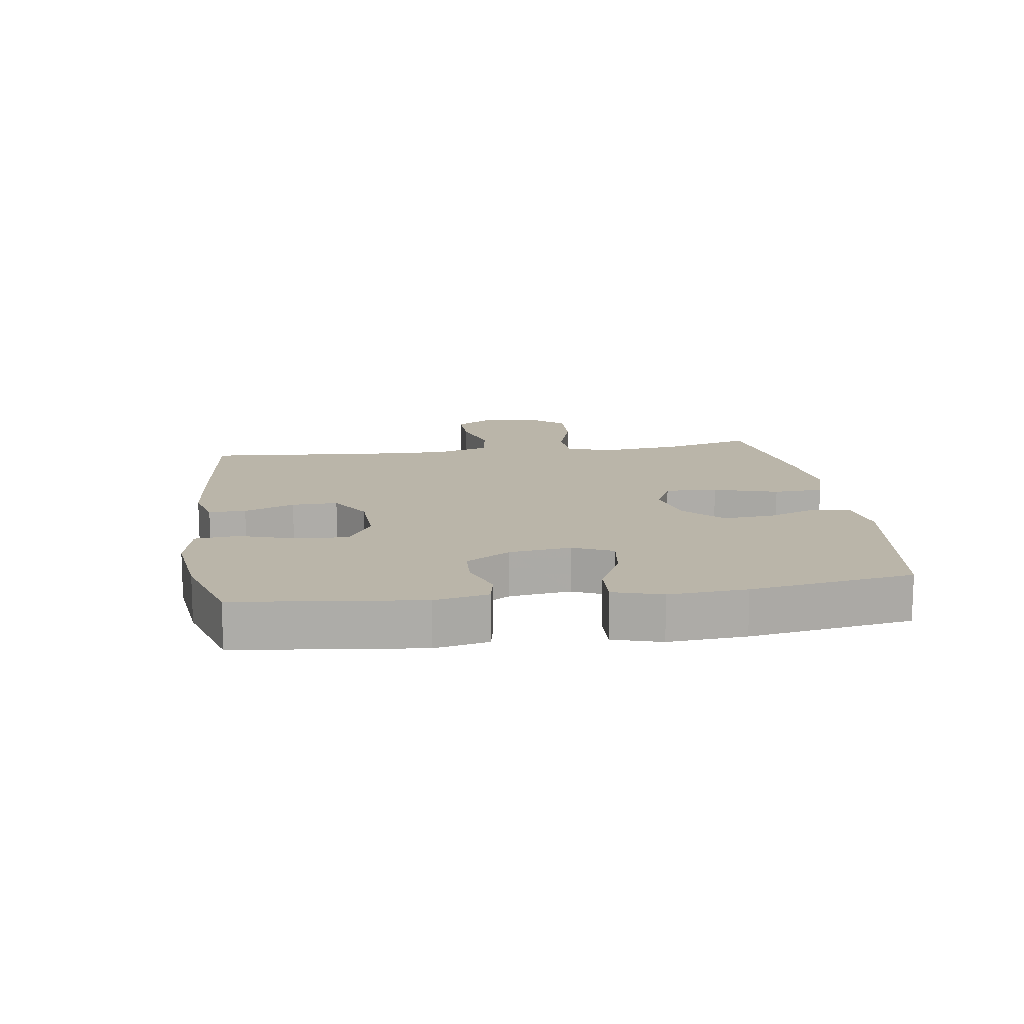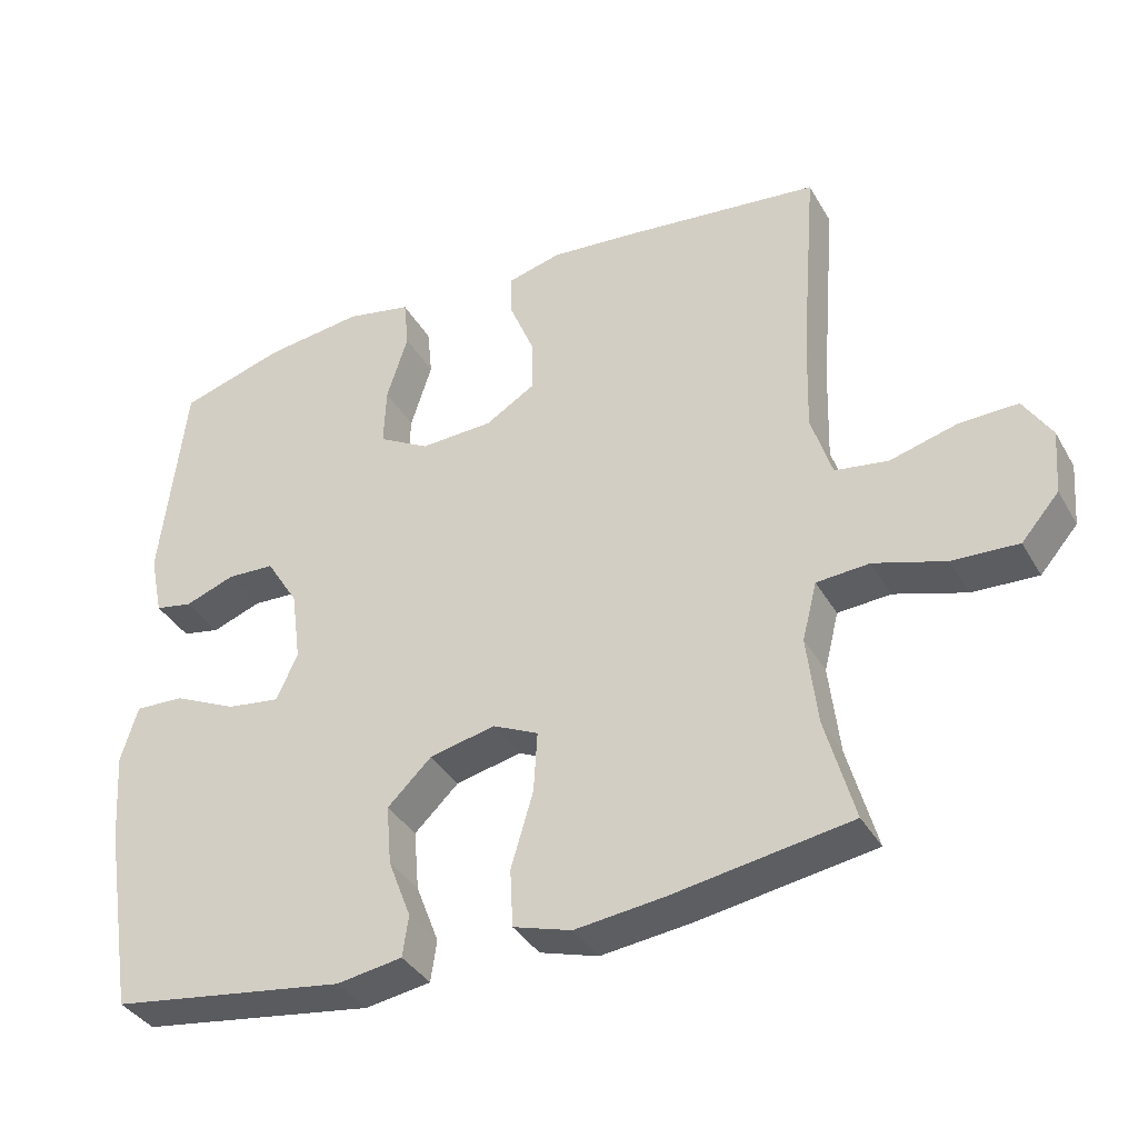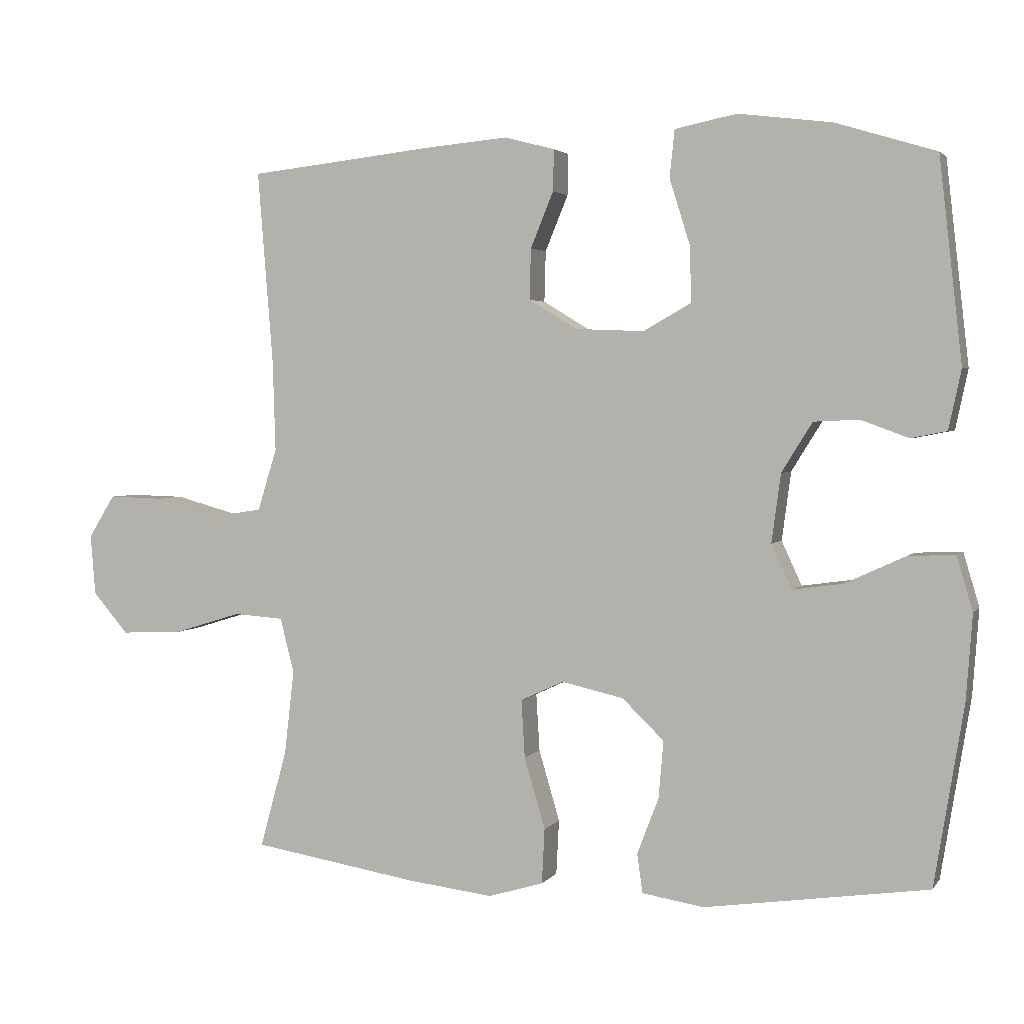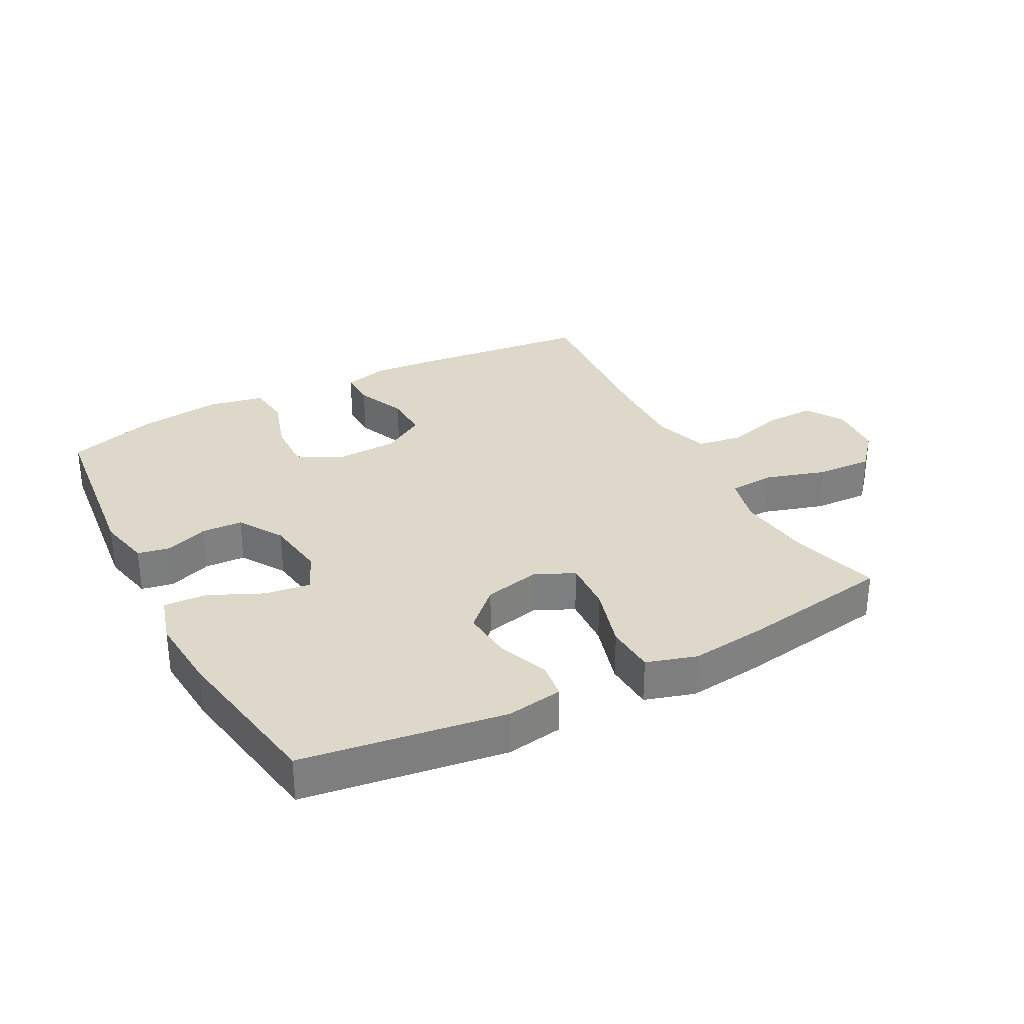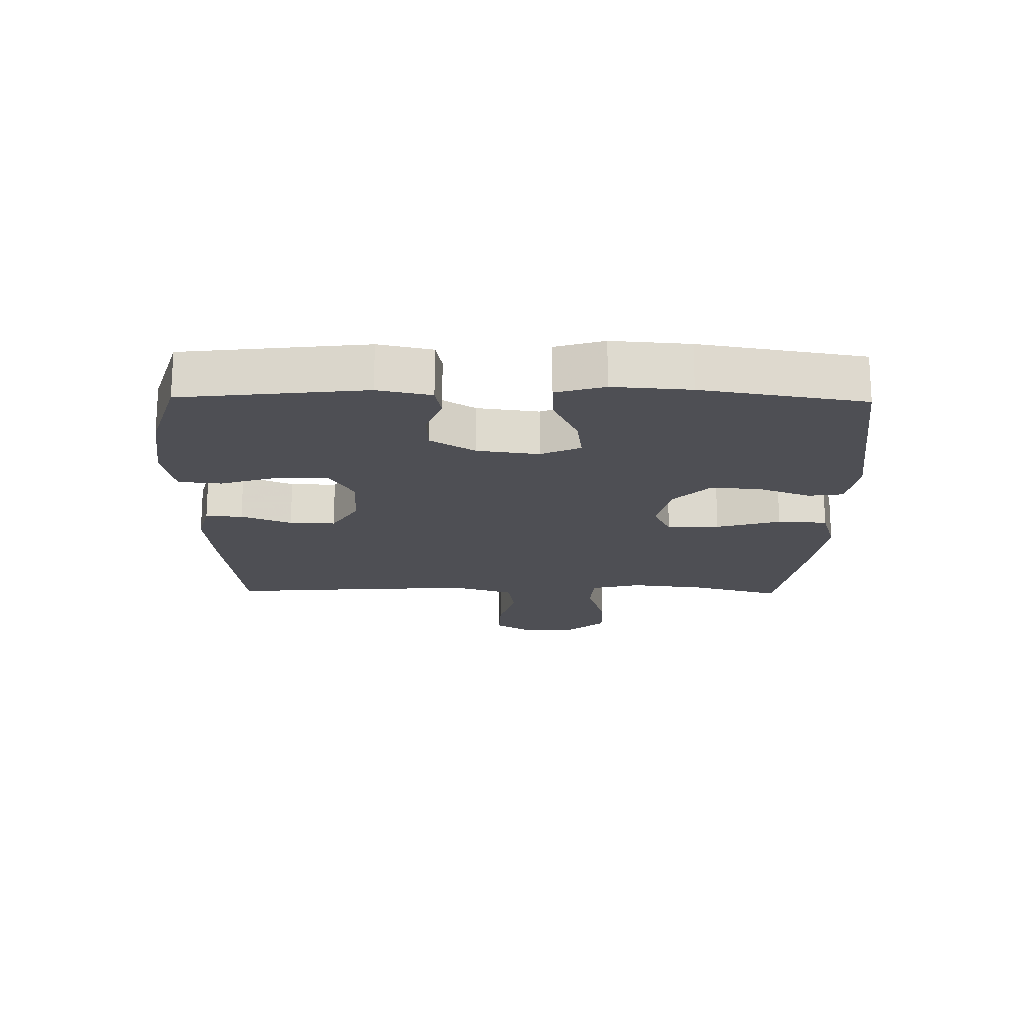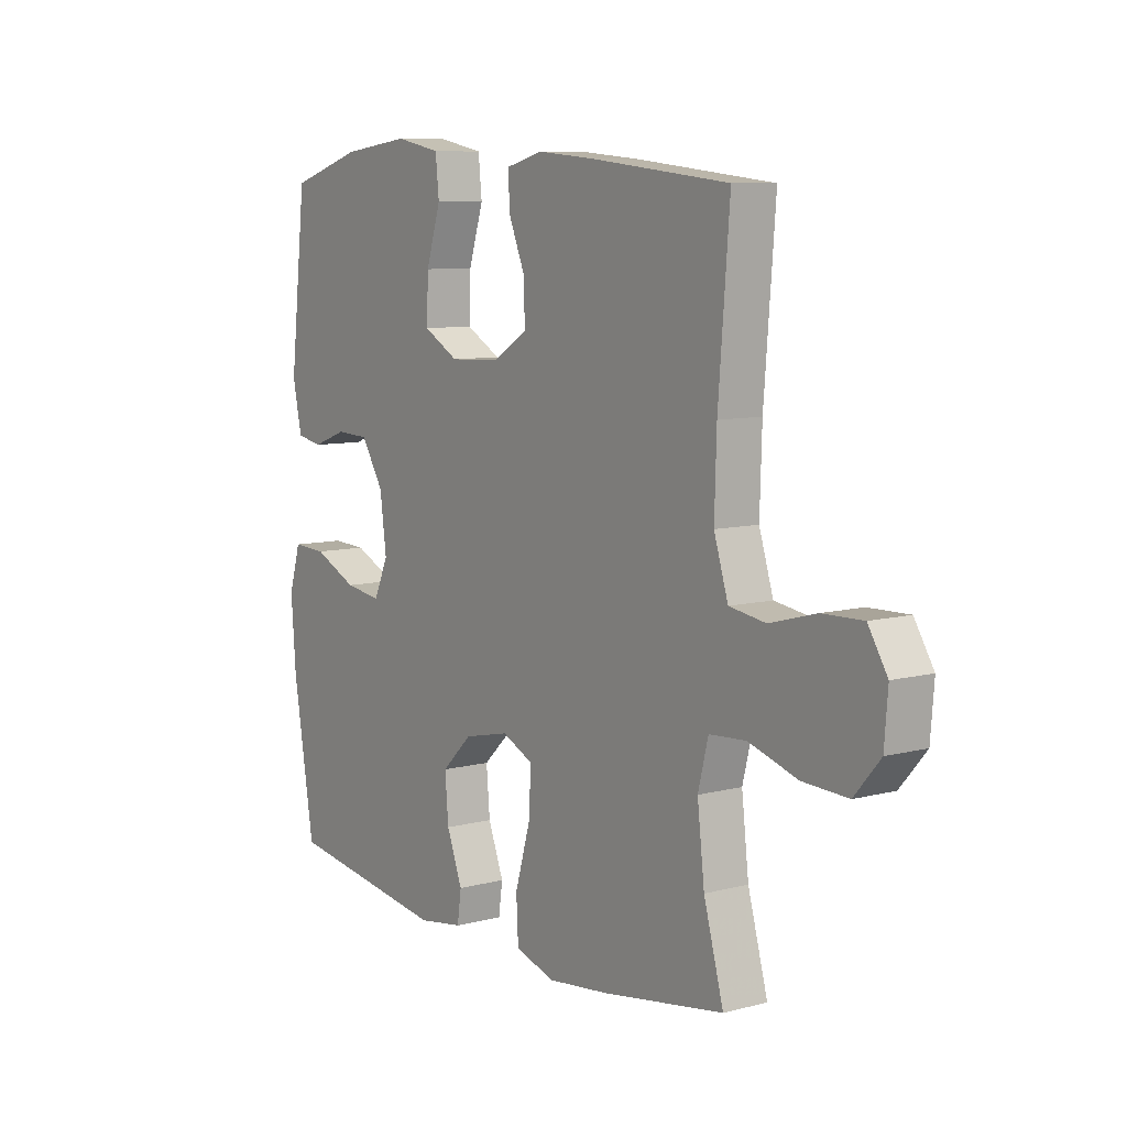
<metadata>
{"format":"obj","ext":"obj","renderer":"f3d","projection":"perspective","resolution":1024,"background":"white","views":[{"elev":13.5,"azim":81.8,"up":"+Y"},{"elev":-37.0,"azim":-153.3,"up":"+Z"},{"elev":2.9,"azim":18.4,"up":"+Z"},{"elev":31.0,"azim":152.0,"up":"+Y"},{"elev":-18.3,"azim":89.0,"up":"+Y"},{"elev":8.5,"azim":-125.5,"up":"+Z"}]}
</metadata>
<code>
v 0.5 0.07 -0.5
v 0.18 0.07 -0.547
v 0.091 0.07 -0.533
v 0.083 0.07 -0.477
v 0.114 0.07 -0.396
v 0.121 0.07 -0.314
v 0.061 0.07 -0.256
v -0.028 0.07 -0.236
v -0.09 0.07 -0.265
v -0.085 0.07 -0.348
v -0.055 0.07 -0.45
v -0.059 0.07 -0.529
v -0.138 0.07 -0.553
v -0.258 0.07 -0.539
v -0.5 0.07 -0.5
v -0.461 0.07 -0.359
v -0.447 0.07 -0.238
v -0.467 0.07 -0.159
v -0.539 0.07 -0.154
v -0.636 0.07 -0.184
v -0.725 0.07 -0.188
v -0.776 0.07 -0.129
v -0.783 0.07 -0.042
v -0.745 0.07 0.019
v -0.666 0.07 0.017
v -0.574 0.07 -0.008
v -0.502 0.07 0.003
v -0.474 0.07 0.092
v -0.478 0.07 0.223
v -0.5 0.07 0.5
v -0.228 0.07 0.53
v -0.114 0.07 0.54
v -0.042 0.07 0.521
v -0.043 0.07 0.462
v -0.076 0.07 0.382
v -0.078 0.07 0.309
v -0.009 0.07 0.267
v 0.09 0.07 0.263
v 0.159 0.07 0.302
v 0.156 0.07 0.383
v 0.127 0.07 0.475
v 0.134 0.07 0.543
v 0.223 0.07 0.561
v 0.357 0.07 0.544
v 0.5 0.07 0.5
v 0.533 0.07 0.21
v 0.515 0.07 0.125
v 0.464 0.07 0.115
v 0.396 0.07 0.14
v 0.331 0.07 0.137
v 0.287 0.07 0.066
v 0.274 0.07 -0.032
v 0.303 0.07 -0.095
v 0.375 0.07 -0.085
v 0.461 0.07 -0.045
v 0.528 0.07 -0.042
v 0.551 0.07 -0.119
v 0.542 0.07 -0.242
v 0.5 0 -0.5
v 0.18 0 -0.547
v 0.091 0 -0.533
v 0.083 0 -0.477
v 0.114 0 -0.396
v 0.121 0 -0.314
v 0.061 0 -0.256
v -0.028 0 -0.236
v -0.09 0 -0.265
v -0.085 0 -0.348
v -0.055 0 -0.45
v -0.059 0 -0.529
v -0.138 0 -0.553
v -0.258 0 -0.539
v -0.5 0 -0.5
v -0.461 0 -0.359
v -0.447 0 -0.238
v -0.467 0 -0.159
v -0.539 0 -0.154
v -0.636 0 -0.184
v -0.725 0 -0.188
v -0.776 0 -0.129
v -0.783 0 -0.042
v -0.745 0 0.019
v -0.666 0 0.017
v -0.574 0 -0.008
v -0.502 0 0.003
v -0.474 0 0.092
v -0.478 0 0.223
v -0.5 0 0.5
v -0.228 0 0.53
v -0.114 0 0.54
v -0.042 0 0.521
v -0.043 0 0.462
v -0.076 0 0.382
v -0.078 0 0.309
v -0.009 0 0.267
v 0.09 0 0.263
v 0.159 0 0.302
v 0.156 0 0.383
v 0.127 0 0.475
v 0.134 0 0.543
v 0.223 0 0.561
v 0.357 0 0.544
v 0.5 0 0.5
v 0.533 0 0.21
v 0.515 0 0.125
v 0.464 0 0.115
v 0.396 0 0.14
v 0.331 0 0.137
v 0.287 0 0.066
v 0.274 0 -0.032
v 0.303 0 -0.095
v 0.375 0 -0.085
v 0.461 0 -0.045
v 0.528 0 -0.042
v 0.551 0 -0.119
v 0.542 0 -0.242
f 54 55 56 57
f 53 54 57 58
f 46 47 48 49
f 46 49 50
f 45 46 50
f 44 45 50 51
f 40 41 42 43
f 39 40 43 44
f 32 33 34 35
f 32 35 36
f 29 30 31 32
f 28 29 32 36
f 27 28 36 37
f 23 24 25 26
f 23 26 27
f 22 23 27
f 19 20 21 22
f 18 19 22 27
f 17 18 27 37
f 13 14 15 16
f 10 11 12 13
f 9 10 13 16
f 8 9 16 17
f 2 3 4 5
f 2 5 6
f 53 58 1 2
f 52 53 2 6
f 51 52 6 7
f 39 44 51 7
f 38 39 7 8
f 8 17 37 38
f 115 114 113 112
f 116 115 112 111
f 107 106 105 104
f 108 107 104
f 108 104 103
f 109 108 103 102
f 101 100 99 98
f 102 101 98 97
f 93 92 91 90
f 94 93 90
f 90 89 88 87
f 94 90 87 86
f 95 94 86 85
f 84 83 82 81
f 85 84 81
f 85 81 80
f 80 79 78 77
f 85 80 77 76
f 95 85 76 75
f 74 73 72 71
f 71 70 69 68
f 74 71 68 67
f 75 74 67 66
f 63 62 61 60
f 64 63 60
f 60 59 116 111
f 64 60 111 110
f 65 64 110 109
f 65 109 102 97
f 66 65 97 96
f 96 95 75 66
f 1 59 60 2
f 2 60 61 3
f 3 61 62 4
f 4 62 63 5
f 5 63 64 6
f 6 64 65 7
f 7 65 66 8
f 8 66 67 9
f 9 67 68 10
f 10 68 69 11
f 11 69 70 12
f 12 70 71 13
f 13 71 72 14
f 14 72 73 15
f 15 73 74 16
f 16 74 75 17
f 17 75 76 18
f 18 76 77 19
f 19 77 78 20
f 20 78 79 21
f 21 79 80 22
f 22 80 81 23
f 23 81 82 24
f 24 82 83 25
f 25 83 84 26
f 26 84 85 27
f 27 85 86 28
f 28 86 87 29
f 29 87 88 30
f 30 88 89 31
f 31 89 90 32
f 32 90 91 33
f 33 91 92 34
f 34 92 93 35
f 35 93 94 36
f 36 94 95 37
f 37 95 96 38
f 38 96 97 39
f 39 97 98 40
f 40 98 99 41
f 41 99 100 42
f 42 100 101 43
f 43 101 102 44
f 44 102 103 45
f 45 103 104 46
f 46 104 105 47
f 47 105 106 48
f 48 106 107 49
f 49 107 108 50
f 50 108 109 51
f 51 109 110 52
f 52 110 111 53
f 53 111 112 54
f 54 112 113 55
f 55 113 114 56
f 56 114 115 57
f 57 115 116 58
f 58 116 59 1

</code>
